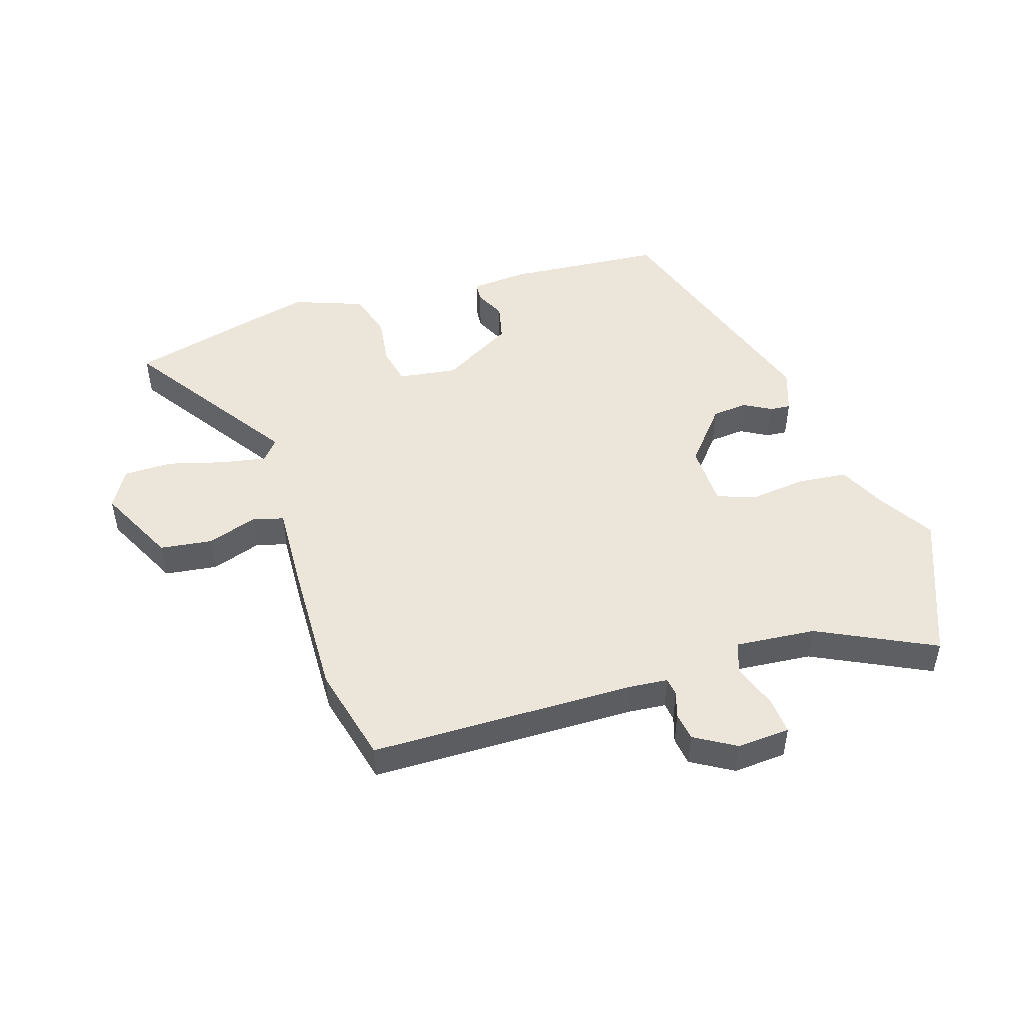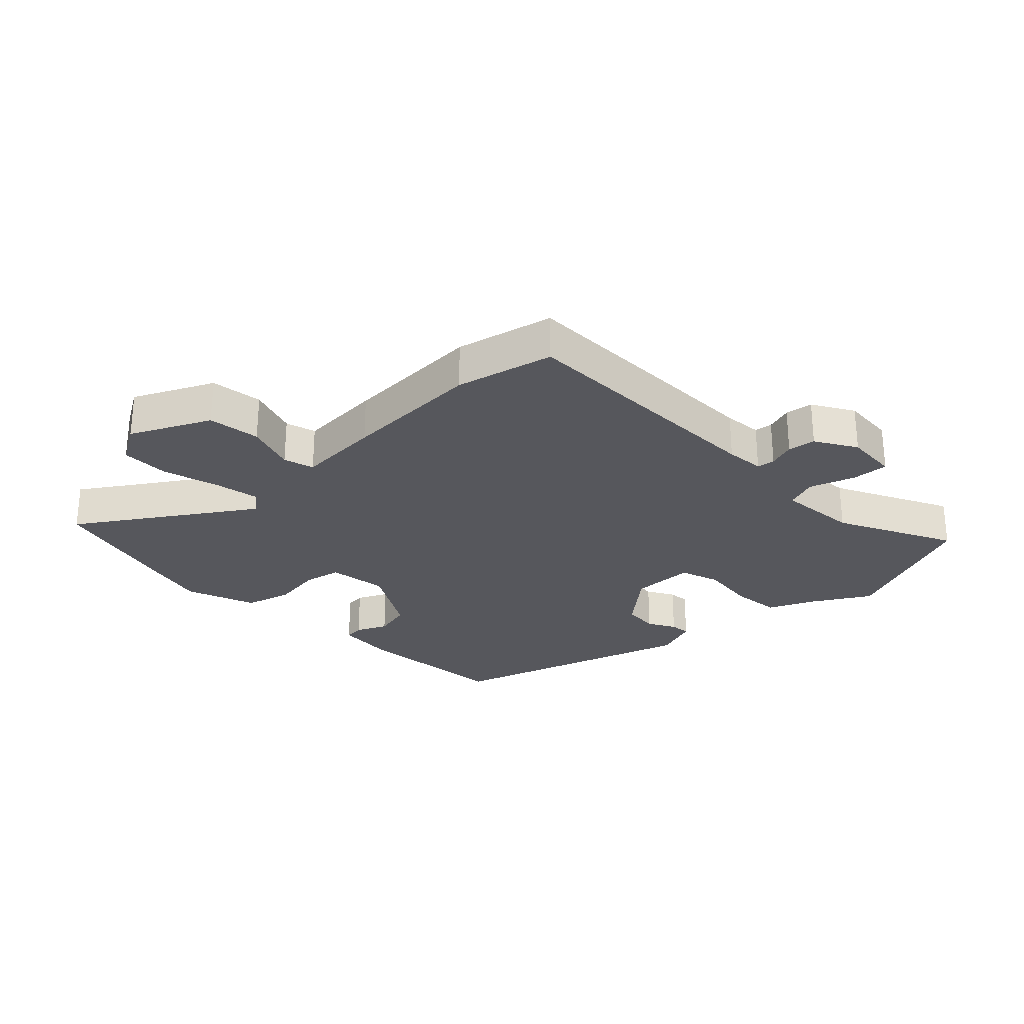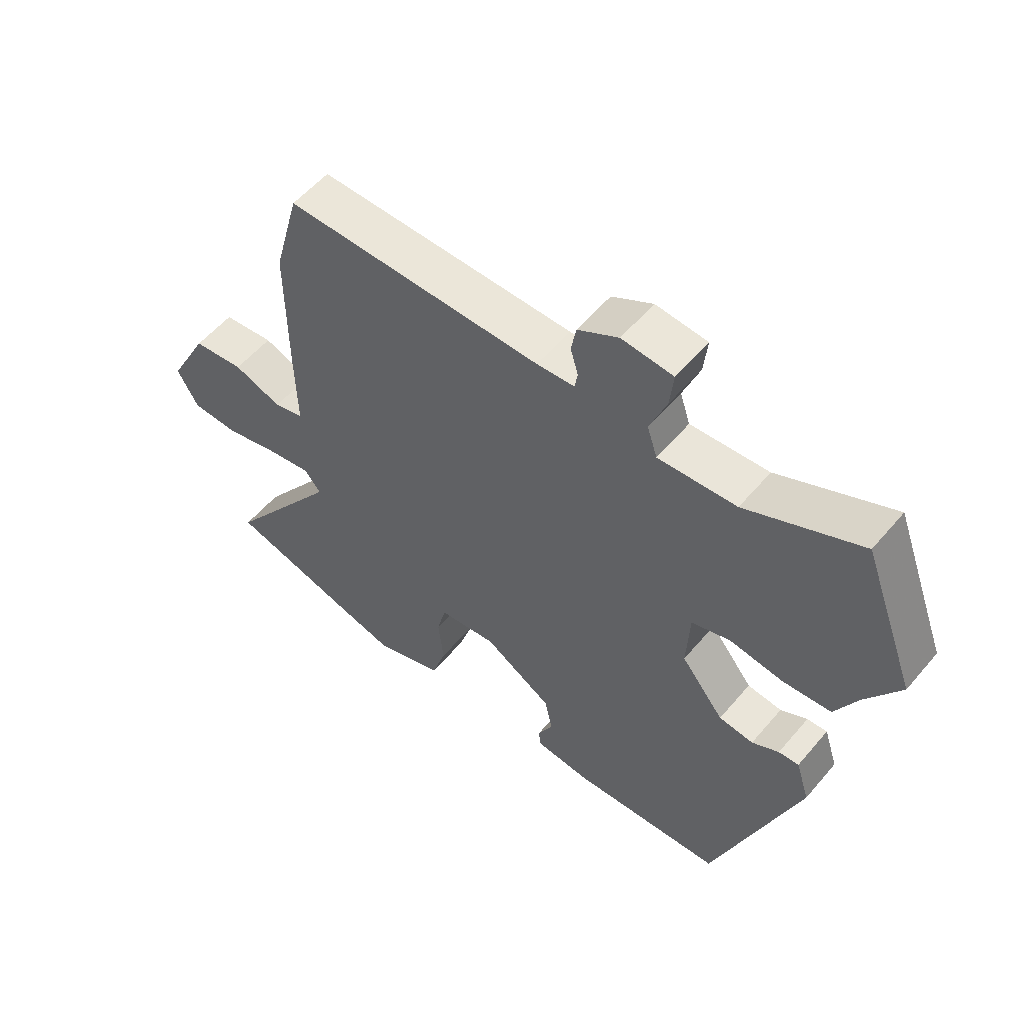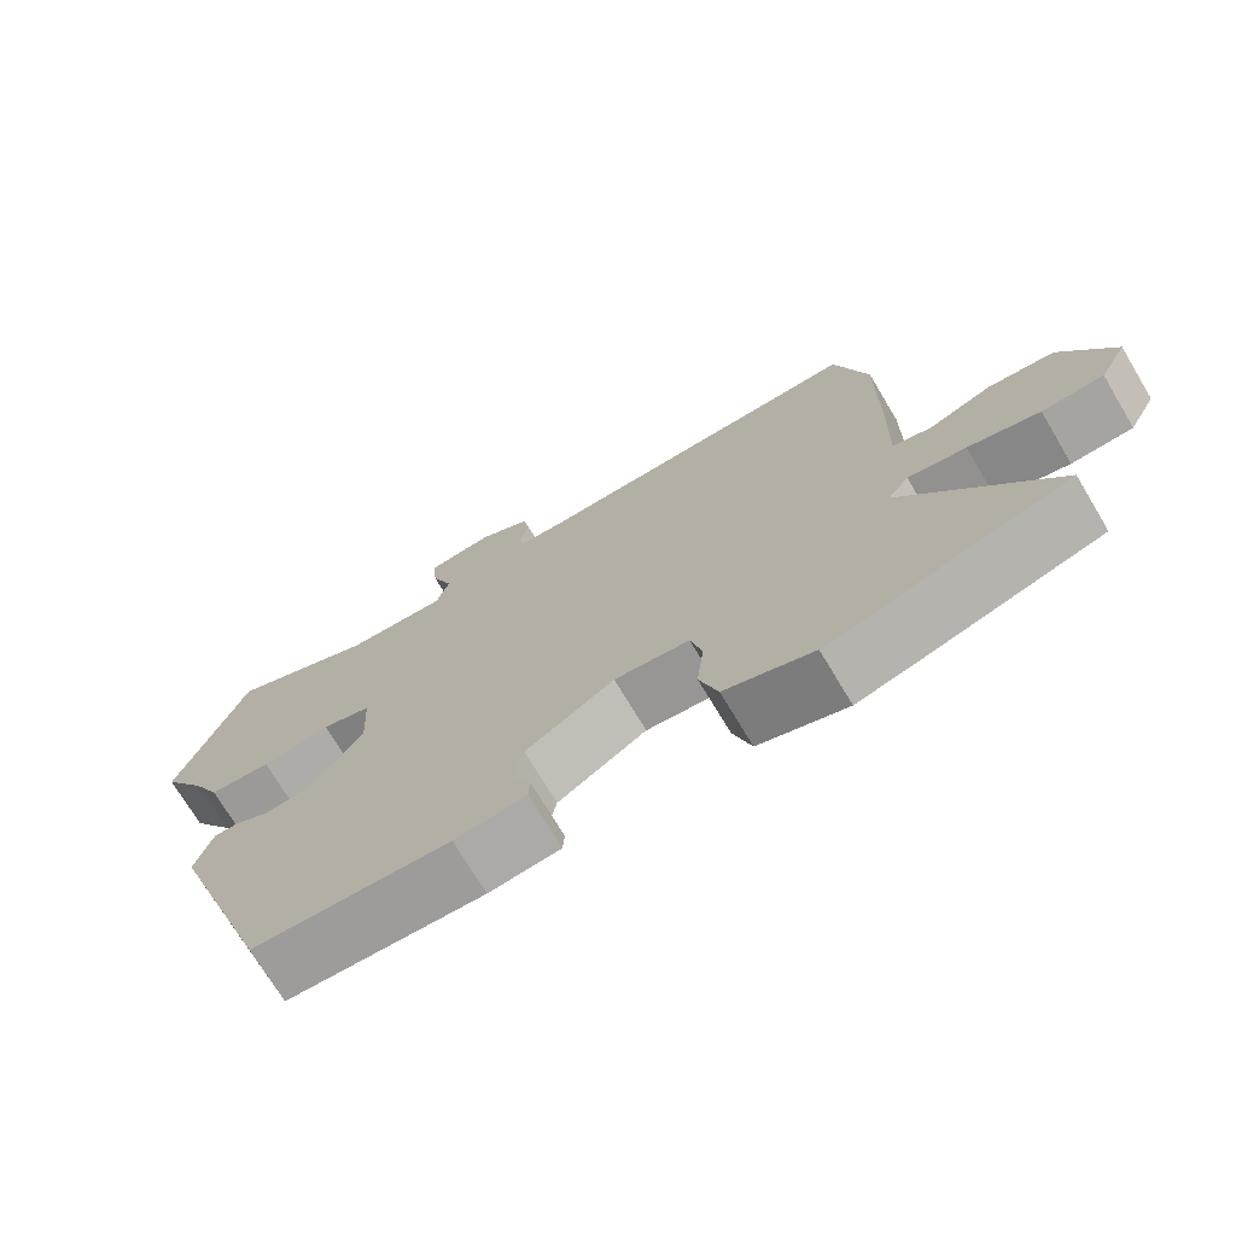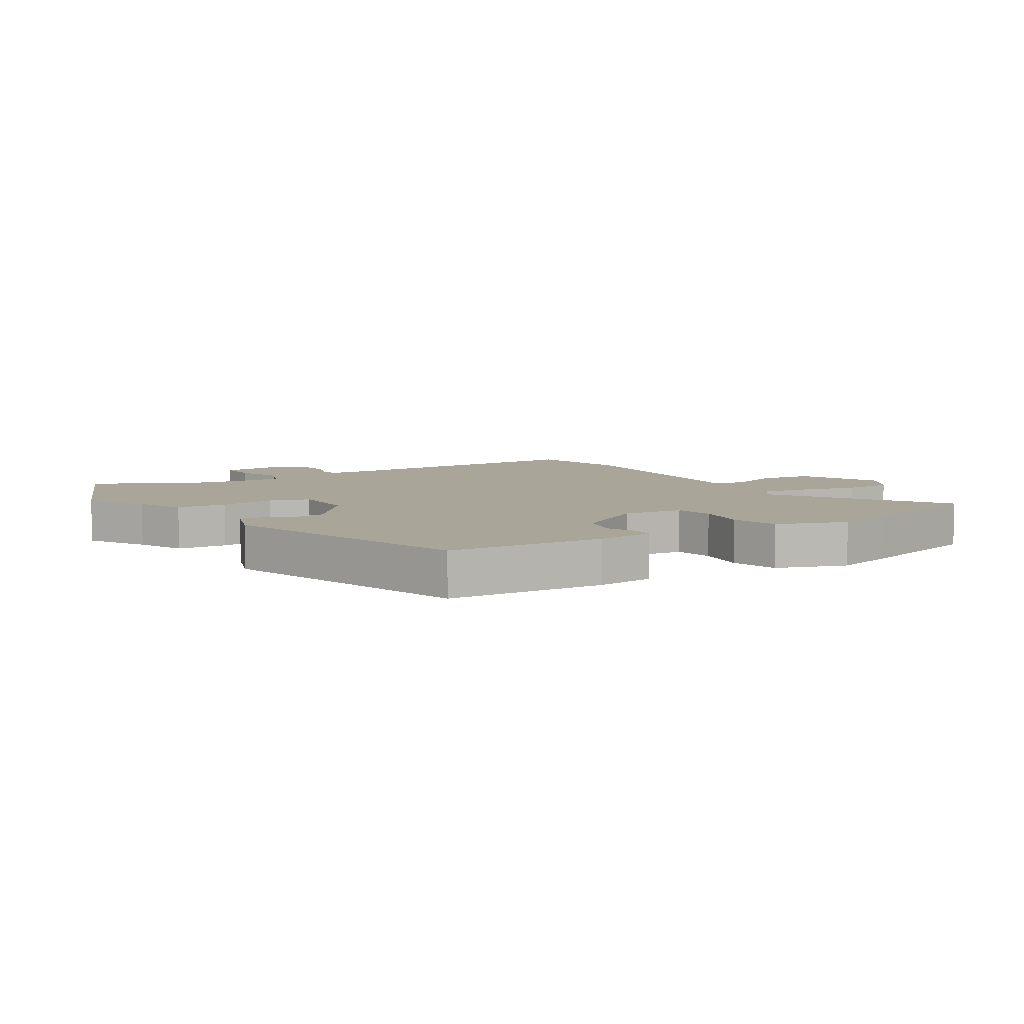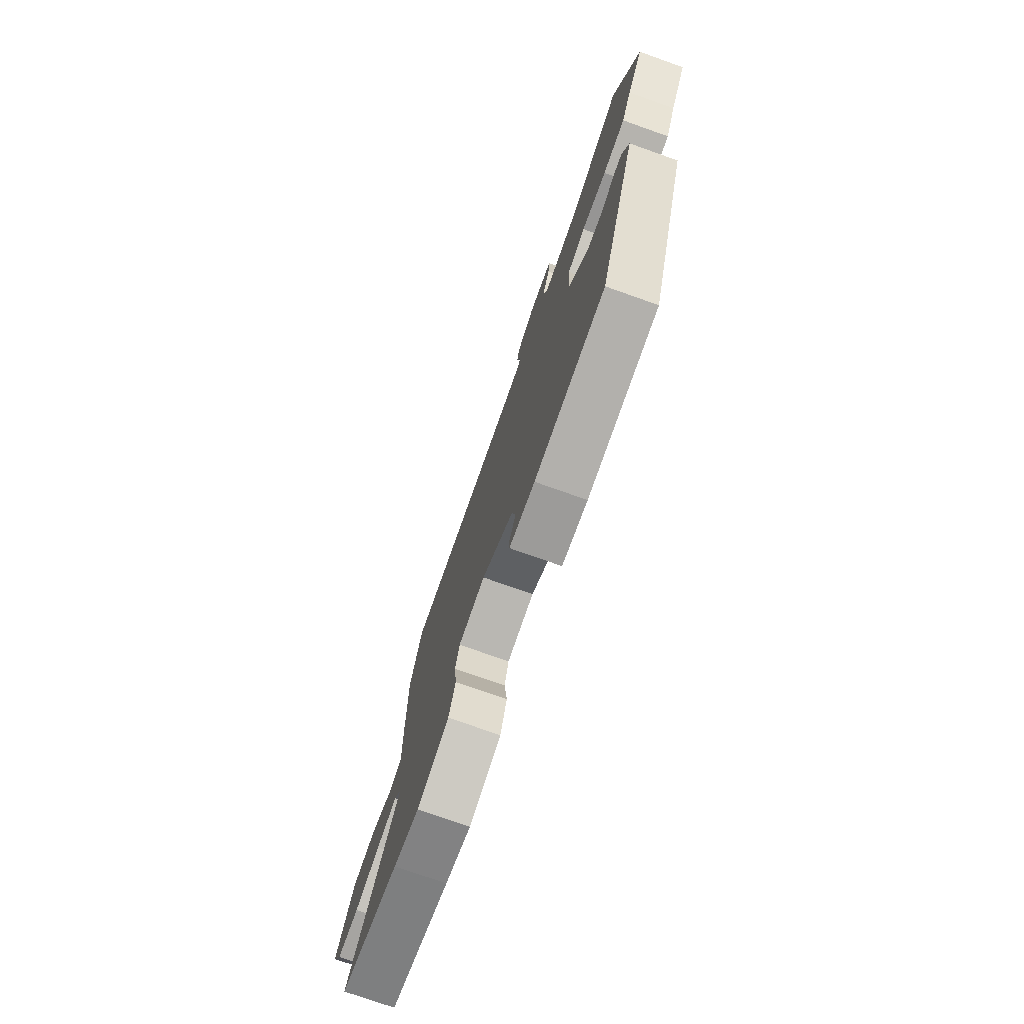
<metadata>
{"format":"obj","ext":"obj","renderer":"f3d","projection":"perspective","resolution":1024,"background":"white","views":[{"elev":48.5,"azim":-16.1,"up":"+Y"},{"elev":-27.5,"azim":-44.1,"up":"+Y"},{"elev":55.7,"azim":39.5,"up":"+Z"},{"elev":-72.2,"azim":-149.1,"up":"+Z"},{"elev":7.4,"azim":149.2,"up":"+Y"},{"elev":-75.7,"azim":70.5,"up":"+Z"}]}
</metadata>
<code>
v 0.465 0.07 0.593
v 0.555 0.07 0.353
v 0.497 0.07 0.262
v 0.46 0.07 0.188
v 0.379 0.07 0.182
v 0.289 0.07 0.195
v 0.224 0.07 0.175
v 0.219 0.07 0.072
v 0.291 0.07 -0.019
v 0.349 0.07 -0.026
v 0.394 0.07 -0.002
v 0.428 0.07 0
v 0.451 0.07 -0.072
v 0.309 0.07 -0.474
v 0.053 0.07 -0.488
v -0.04 0.07 -0.478
v -0.042 0.07 -0.446
v -0.017 0.07 -0.397
v -0.03 0.07 -0.335
v -0.145 0.07 -0.264
v -0.242 0.07 -0.275
v -0.257 0.07 -0.336
v -0.248 0.07 -0.417
v -0.272 0.07 -0.492
v -0.387 0.07 -0.531
v -0.48 0.07 -0.506
v -0.697 0.07 -0.443
v -0.505 0.07 -0.174
v -0.532 0.07 -0.139
v -0.607 0.07 -0.151
v -0.699 0.07 -0.174
v -0.778 0.07 -0.171
v -0.813 0.07 -0.107
v -0.746 0.07 0.02
v -0.66 0.07 0.029
v -0.579 0.07 -0.001
v -0.529 0.07 0.012
v -0.532 0.07 0.149
v -0.533 0.07 0.378
v -0.49 0.07 0.536
v -0.058 0.07 0.53
v 0.005 0.07 0.534
v 0.01 0.07 0.563
v -0.003 0.07 0.607
v 0.005 0.07 0.652
v 0.073 0.07 0.69
v 0.159 0.07 0.682
v 0.153 0.07 0.622
v 0.125 0.07 0.549
v 0.142 0.07 0.497
v 0.273 0.07 0.505
v 0.465 0 0.593
v 0.555 0 0.353
v 0.497 0 0.262
v 0.46 0 0.188
v 0.379 0 0.182
v 0.289 0 0.195
v 0.224 0 0.175
v 0.219 0 0.072
v 0.291 0 -0.019
v 0.349 0 -0.026
v 0.394 0 -0.002
v 0.428 0 0
v 0.451 0 -0.072
v 0.309 0 -0.474
v 0.053 0 -0.488
v -0.04 0 -0.478
v -0.042 0 -0.446
v -0.017 0 -0.397
v -0.03 0 -0.335
v -0.145 0 -0.264
v -0.242 0 -0.275
v -0.257 0 -0.336
v -0.248 0 -0.417
v -0.272 0 -0.492
v -0.387 0 -0.531
v -0.48 0 -0.506
v -0.697 0 -0.443
v -0.505 0 -0.174
v -0.532 0 -0.139
v -0.607 0 -0.151
v -0.699 0 -0.174
v -0.778 0 -0.171
v -0.813 0 -0.107
v -0.746 0 0.02
v -0.66 0 0.029
v -0.579 0 -0.001
v -0.529 0 0.012
v -0.532 0 0.149
v -0.533 0 0.378
v -0.49 0 0.536
v -0.058 0 0.53
v 0.005 0 0.534
v 0.01 0 0.563
v -0.003 0 0.607
v 0.005 0 0.652
v 0.073 0 0.69
v 0.159 0 0.682
v 0.153 0 0.622
v 0.125 0 0.549
v 0.142 0 0.497
v 0.273 0 0.505
f 46 47 48 49
f 46 49 50
f 43 44 45 46
f 42 43 46 50
f 41 42 50
f 40 41 50
f 37 38 39 40
f 37 40 50
f 33 34 35 36
f 33 36 37
f 30 31 32 33
f 29 30 33 37
f 28 29 37 50
f 22 23 24 25
f 21 22 25 26
f 15 16 17 18
f 15 18 19
f 14 15 19
f 13 14 19 20
f 10 11 12 13
f 9 10 13 20
f 3 4 5 6
f 3 6 7
f 51 1 2 3
f 51 3 7
f 50 51 7
f 28 50 7 8
f 21 26 27 28
f 20 21 28
f 8 9 20 28
f 100 99 98 97
f 101 100 97
f 97 96 95 94
f 101 97 94 93
f 101 93 92
f 101 92 91
f 91 90 89 88
f 101 91 88
f 87 86 85 84
f 88 87 84
f 84 83 82 81
f 88 84 81 80
f 101 88 80 79
f 76 75 74 73
f 77 76 73 72
f 69 68 67 66
f 70 69 66
f 70 66 65
f 71 70 65 64
f 64 63 62 61
f 71 64 61 60
f 57 56 55 54
f 58 57 54
f 54 53 52 102
f 58 54 102
f 58 102 101
f 59 58 101 79
f 79 78 77 72
f 79 72 71
f 79 71 60 59
f 1 52 53 2
f 2 53 54 3
f 3 54 55 4
f 4 55 56 5
f 5 56 57 6
f 6 57 58 7
f 7 58 59 8
f 8 59 60 9
f 9 60 61 10
f 10 61 62 11
f 11 62 63 12
f 12 63 64 13
f 13 64 65 14
f 14 65 66 15
f 15 66 67 16
f 16 67 68 17
f 17 68 69 18
f 18 69 70 19
f 19 70 71 20
f 20 71 72 21
f 21 72 73 22
f 22 73 74 23
f 23 74 75 24
f 24 75 76 25
f 25 76 77 26
f 26 77 78 27
f 27 78 79 28
f 28 79 80 29
f 29 80 81 30
f 30 81 82 31
f 31 82 83 32
f 32 83 84 33
f 33 84 85 34
f 34 85 86 35
f 35 86 87 36
f 36 87 88 37
f 37 88 89 38
f 38 89 90 39
f 39 90 91 40
f 40 91 92 41
f 41 92 93 42
f 42 93 94 43
f 43 94 95 44
f 44 95 96 45
f 45 96 97 46
f 46 97 98 47
f 47 98 99 48
f 48 99 100 49
f 49 100 101 50
f 50 101 102 51
f 51 102 52 1

</code>
